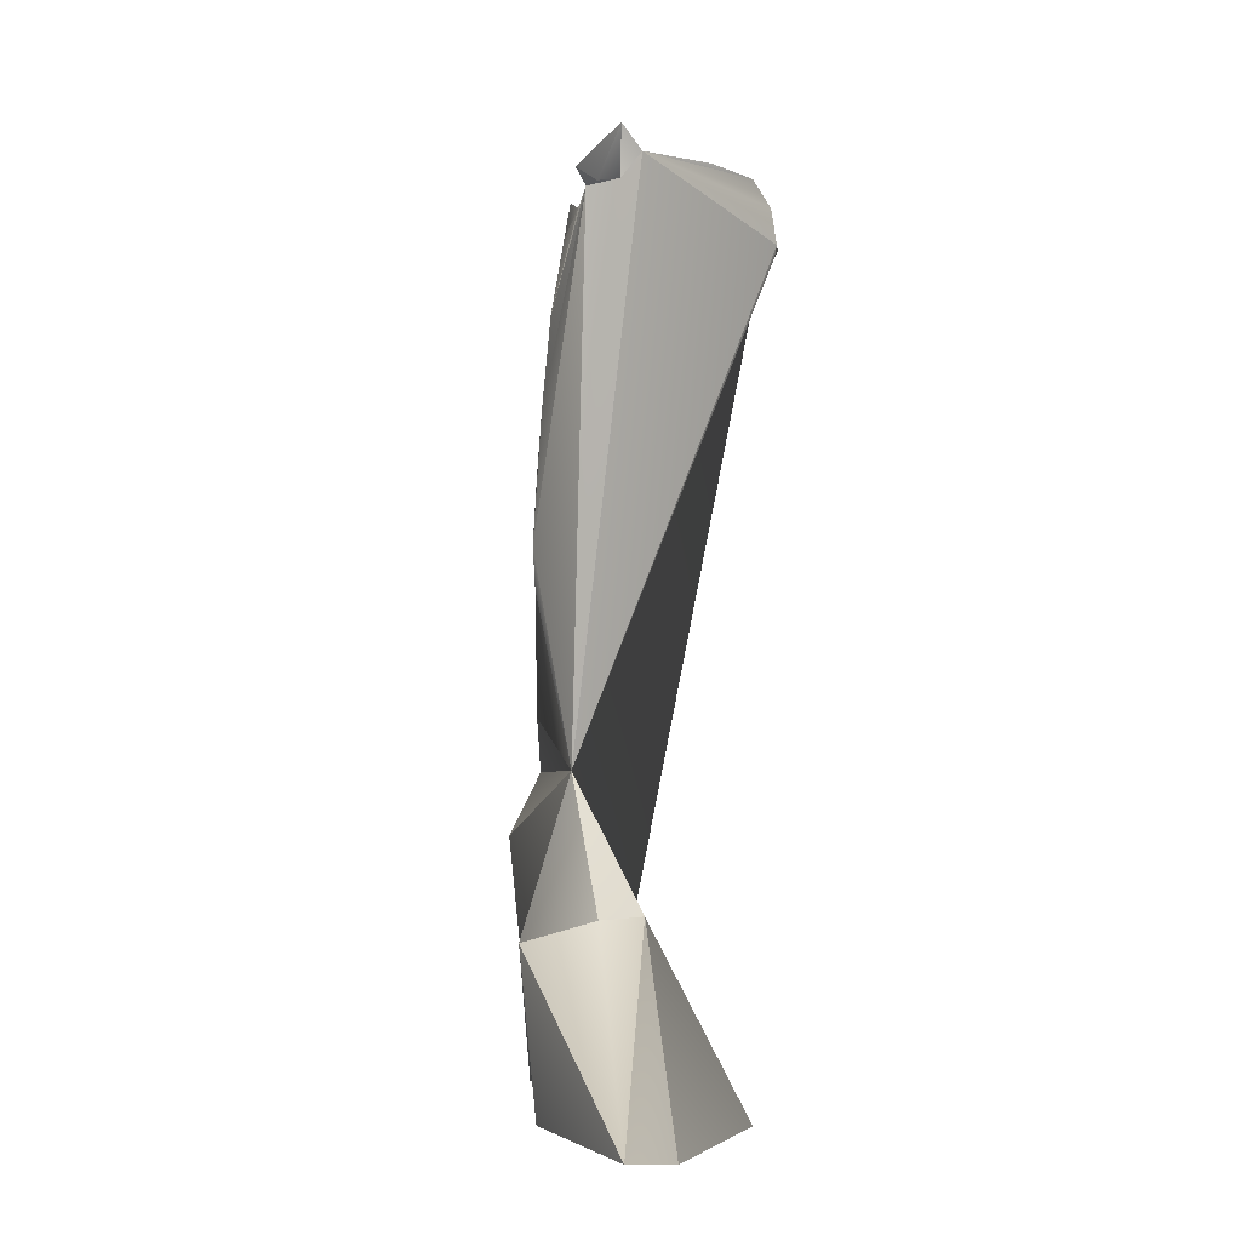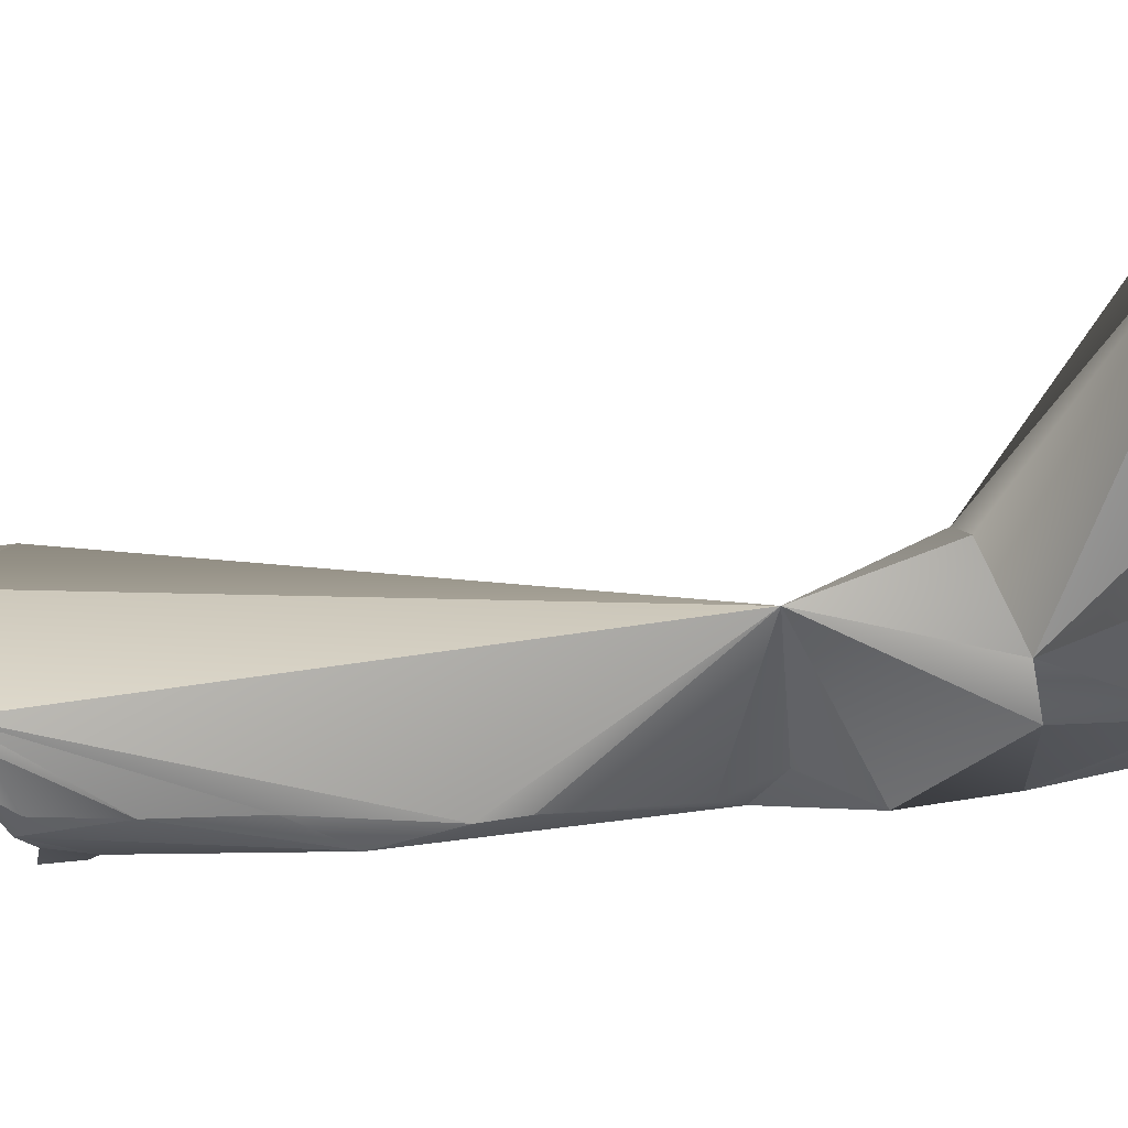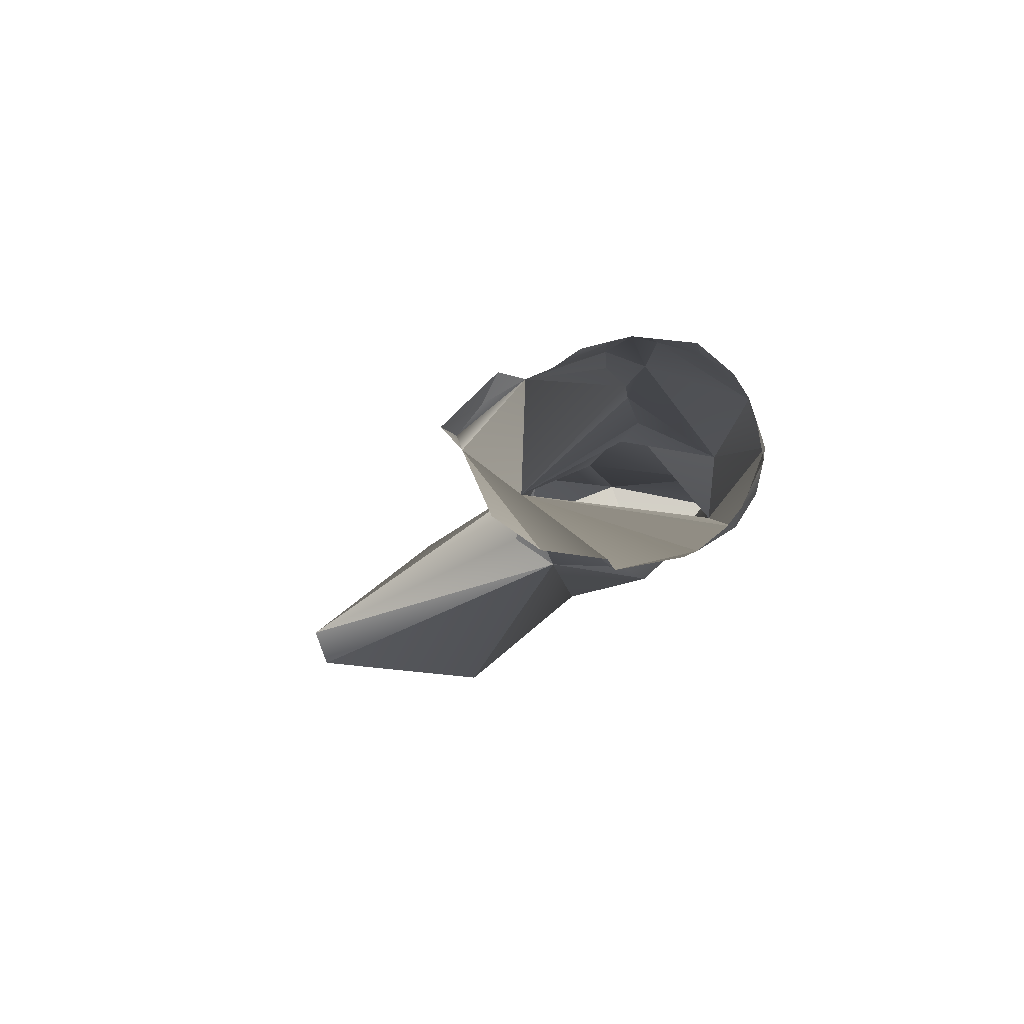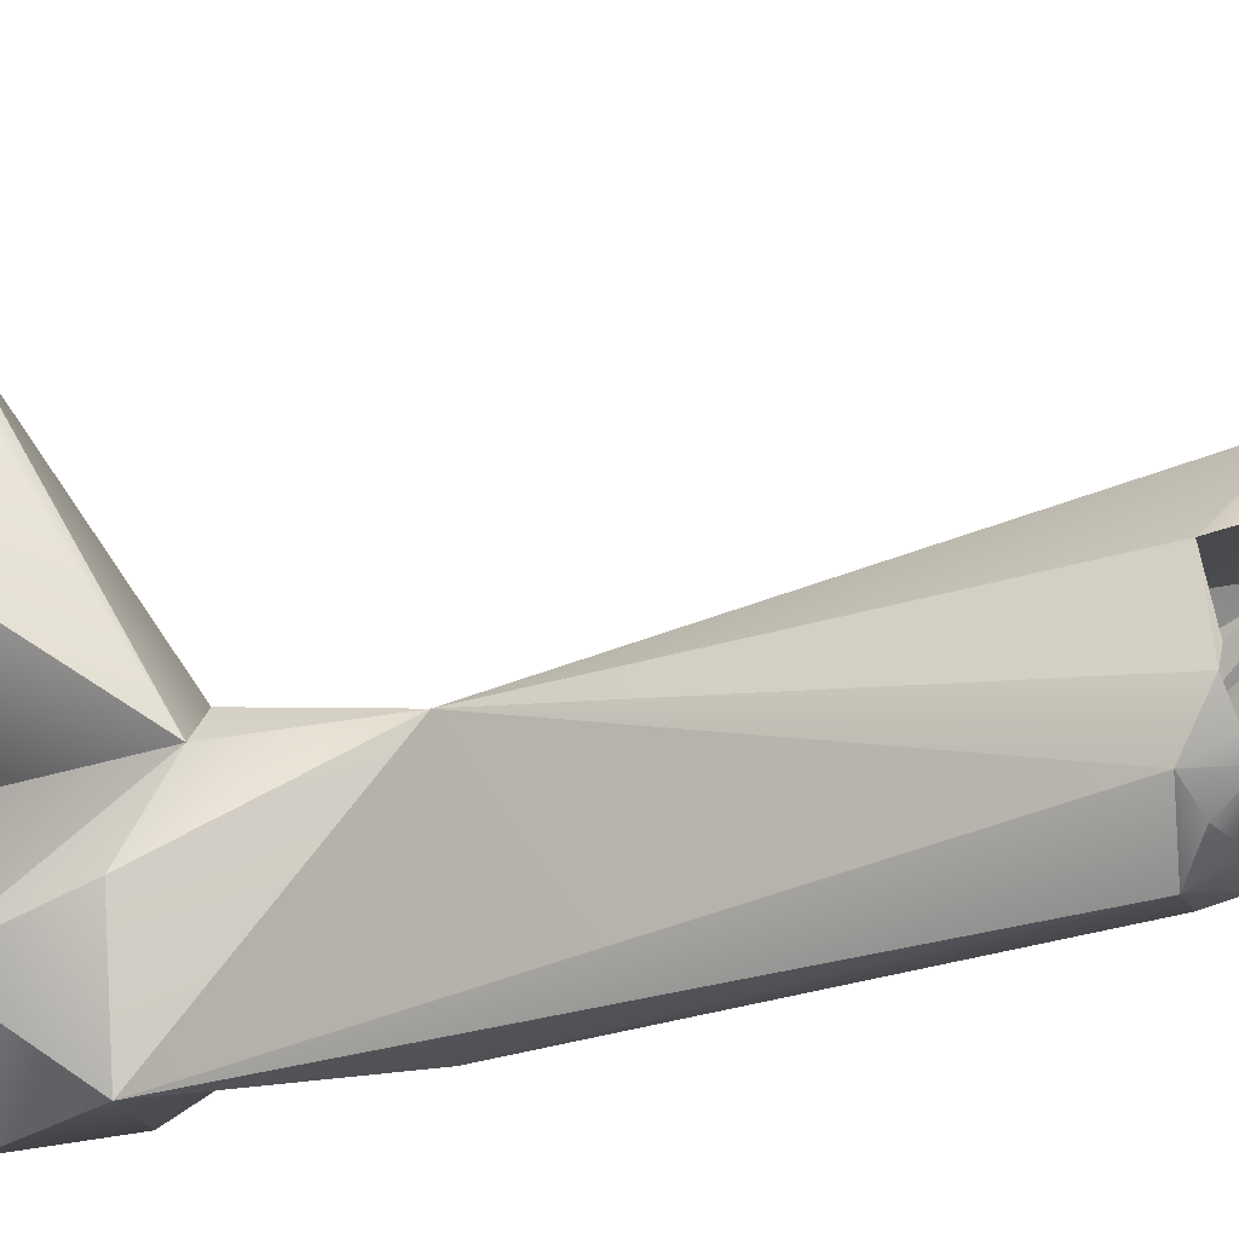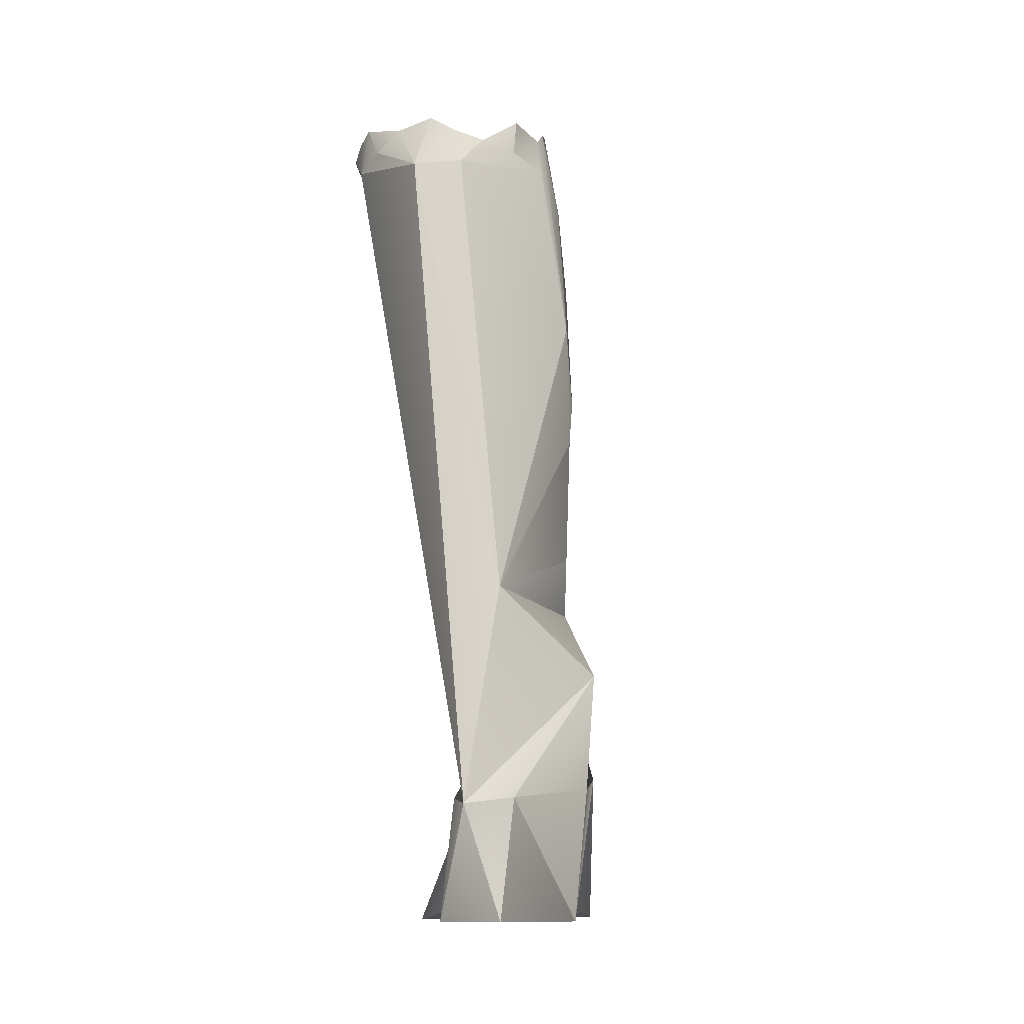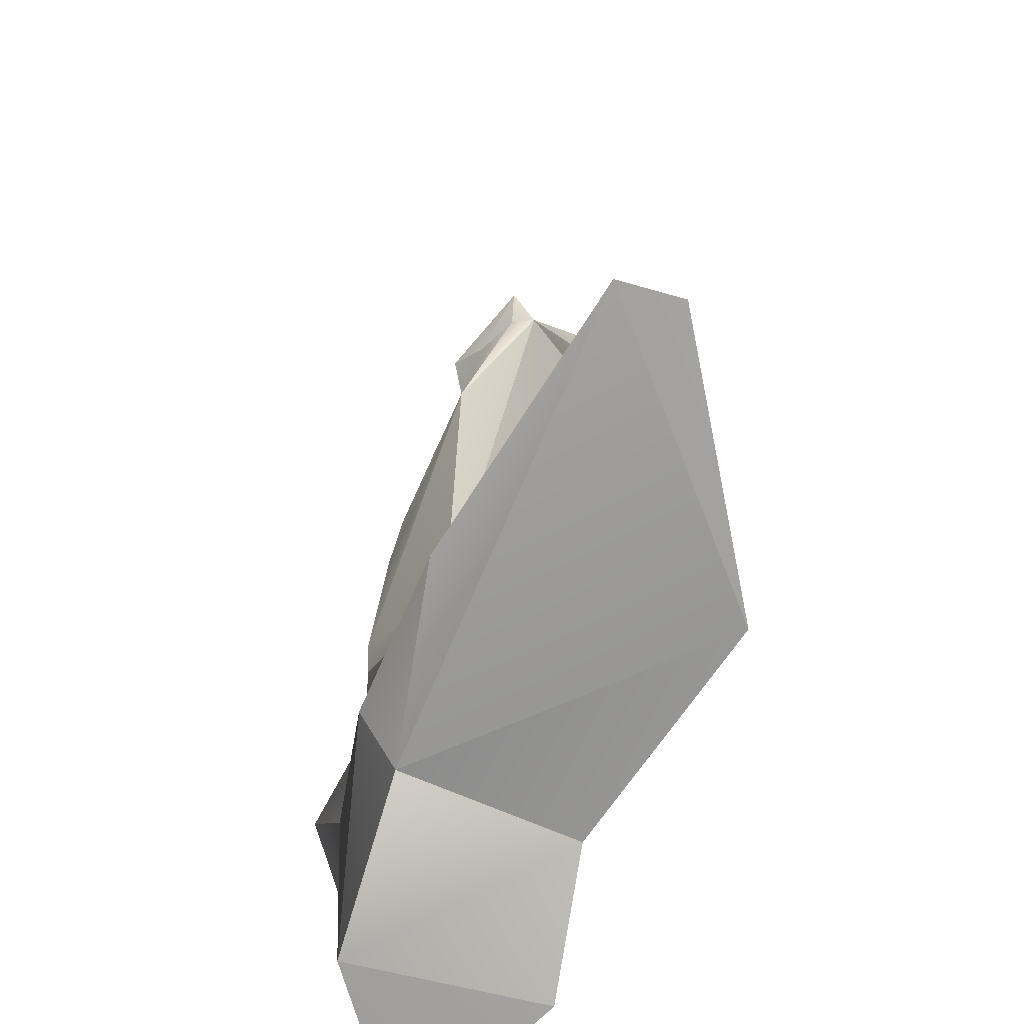
<metadata>
{"format":"obj","ext":"obj","renderer":"f3d","projection":"perspective","resolution":1024,"background":"white","views":[{"elev":-3.6,"azim":9.3,"up":"+Y"},{"elev":56.8,"azim":-100.4,"up":"+Z"},{"elev":78.2,"azim":84.6,"up":"+Y"},{"elev":-29.0,"azim":106.8,"up":"+Z"},{"elev":-10.8,"azim":-161.8,"up":"+Y"},{"elev":16.7,"azim":-1.2,"up":"+Z"}]}
</metadata>
<code>
g default
v 0.04446 0.087 3.687
v 0.05063 0.2224 3.686
v 0.05407 0.09216 3.657
v 0.07837 0.000708 3.677
v 0.1104 0.2316 3.683
v 0.09897 0.2454 3.735
v 0.1033 0.2229 3.671
v 0.06877 0.2423 3.735
v 0.06327 0.03285 3.654
v 0.04947 0.2139 3.7
v 0.05667 0.2433 3.708
v 0.06758 0.04845 3.726
v 0.04057 0.03786 3.696
v 0.04134 0.00105 3.686
v 0.06833 0.2201 3.663
v 0.05592 0.2255 3.675
v 0.04661 0.1874 3.698
v 0.03441 0.06892 3.682
v 0.04274 0.1718 3.685
v 0.05157 0.005372 3.719
v 0.09574 0.2265 3.665
v 0.0818 0.2196 3.66
v 0.09904 -0.000713 3.801
v 0.1131 0.2303 3.705
v 0.07615 0.2408 3.742
v 0.04428 0.04149 3.716
v 0.04877 0.03431 3.654
v 0.05341 0.2352 3.701
v 0.08324 0.004658 3.706
v 0.05293 0.2379 3.694
v 0.11 -0.000447 3.746
v 0.078 0.0488 3.713
v 0.05774 0.000324 3.758
v 0.05176 0.001682 3.651
v 0.07882 0.03558 3.689
v 0.05992 0.08757 3.723
v 0.0424 0.1024 3.682
v 0.04294 0.1384 3.688
v 0.08716 -0.000465 3.804
v 0.04246 0.1505 3.689
v 0.06366 0.244 3.723
v 0.06212 0.2475 3.73
v 0.07699 0.2545 3.746
v 0.08178 0.2479 3.741
v 0.1086 0.2439 3.724
v 0.1118 0.24 3.707
v 0.1118 0.2327 3.687
v 0.1052 0.2337 3.675
v 0.101 0.2361 3.671
v 0.08792 0.2316 3.663
v 0.07815 0.2349 3.664
v 0.07029 0.2302 3.665
v 0.06286 0.2274 3.667
v 0.05569 0.2355 3.677
v 0.05269 0.2337 3.689
v 0.06018 0.24 3.716
g polySurface118 uploads_files_2104560_Humano_01Business_01_30K:Humano_01Business_01_30K_001
f 29 4 32
f 9 36 35
f 14 20 26
f 1 18 36
f 30 55 2
f 28 11 30
f 48 5 7
f 46 44 24
f 36 12 32
f 16 54 53
f 16 2 55
f 10 19 17
f 12 26 39
f 32 12 39
f 36 18 13
f 41 36 44
f 36 32 35
f 49 7 21
f 36 26 12
f 33 20 39
f 44 36 24
f 17 41 10
f 18 3 9
f 3 22 9
f 25 8 41
f 22 15 52
f 23 32 39
f 19 15 3
f 39 26 33
f 28 30 10
f 41 44 25
f 18 27 13
f 9 22 7
f 4 34 9
f 30 2 19
f 30 19 10
f 27 34 14
f 36 9 7
f 38 36 40
f 34 4 14
f 19 3 38
f 8 25 43
f 15 53 52
f 1 3 18
f 19 2 15
f 16 15 2
f 26 36 13
f 21 7 22
f 20 31 39
f 13 27 14
f 5 47 24
f 26 13 14
f 33 26 20
f 49 48 7
f 42 8 43
f 14 29 20
f 39 31 23
f 20 29 31
f 9 34 27
f 36 7 5
f 4 35 32
f 3 37 38
f 36 37 1
f 37 3 1
f 16 53 15
f 19 38 40
f 43 25 44
f 23 31 32
f 44 45 6
f 15 22 3
f 22 52 51
f 44 46 45
f 10 41 56
f 54 16 55
f 18 9 27
f 4 9 35
f 14 4 29
f 10 56 28
f 28 56 11
f 17 40 41
f 24 36 5
f 22 51 50
f 21 22 50
f 37 36 38
f 19 40 17
f 41 40 36
f 42 41 8
f 31 29 32
f 49 21 50

</code>
